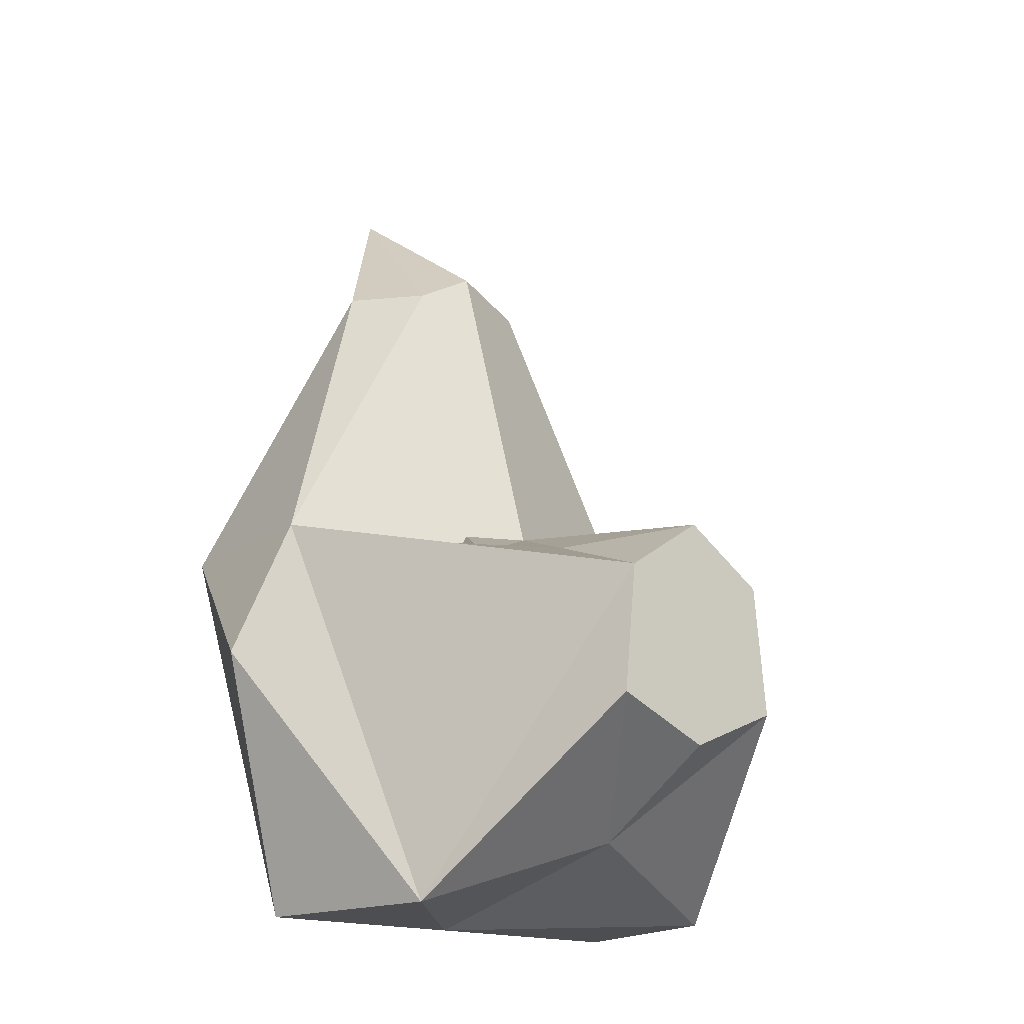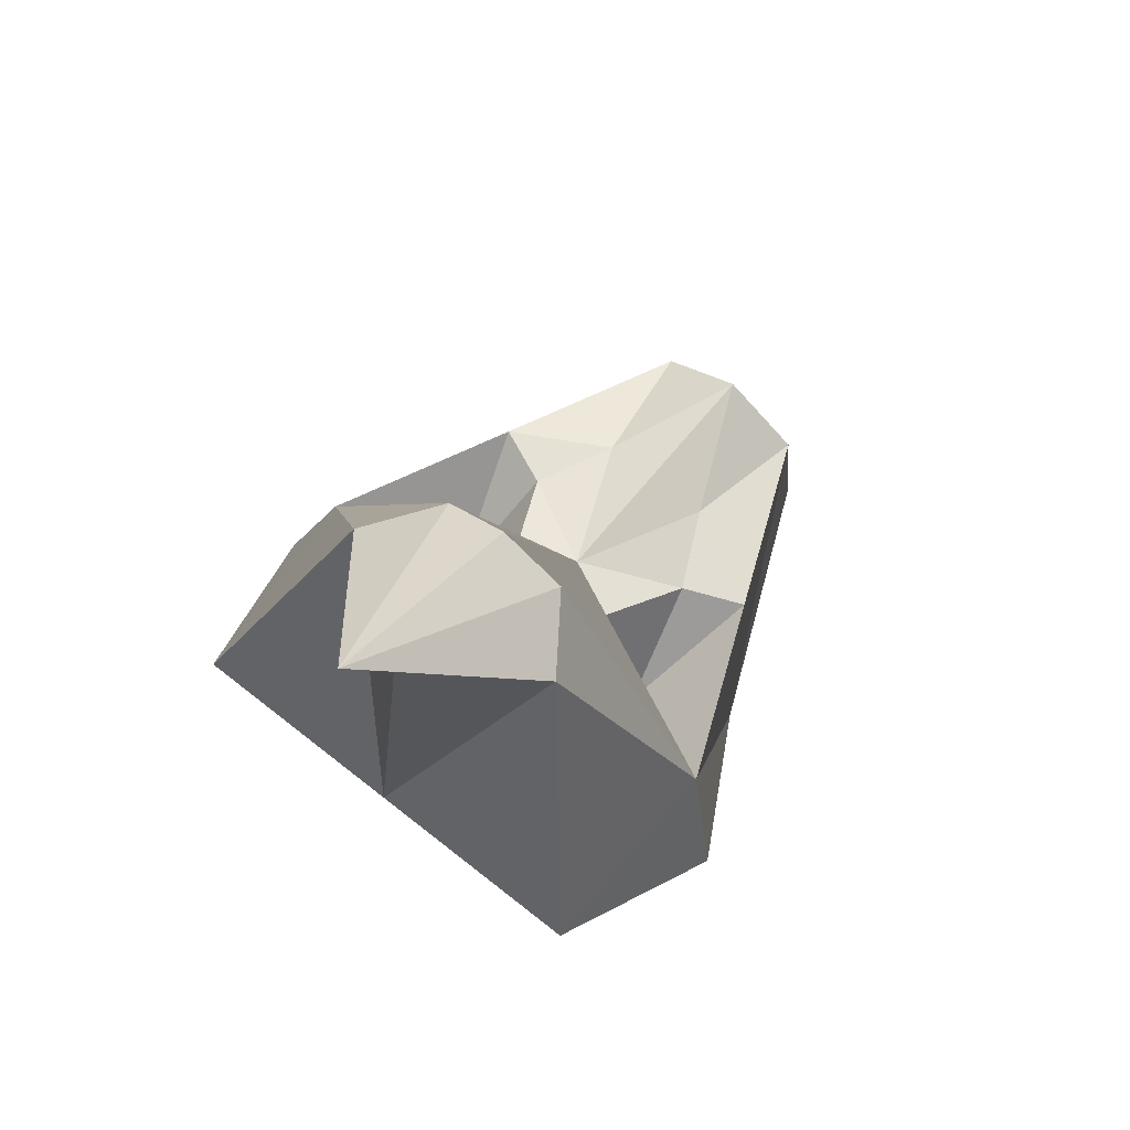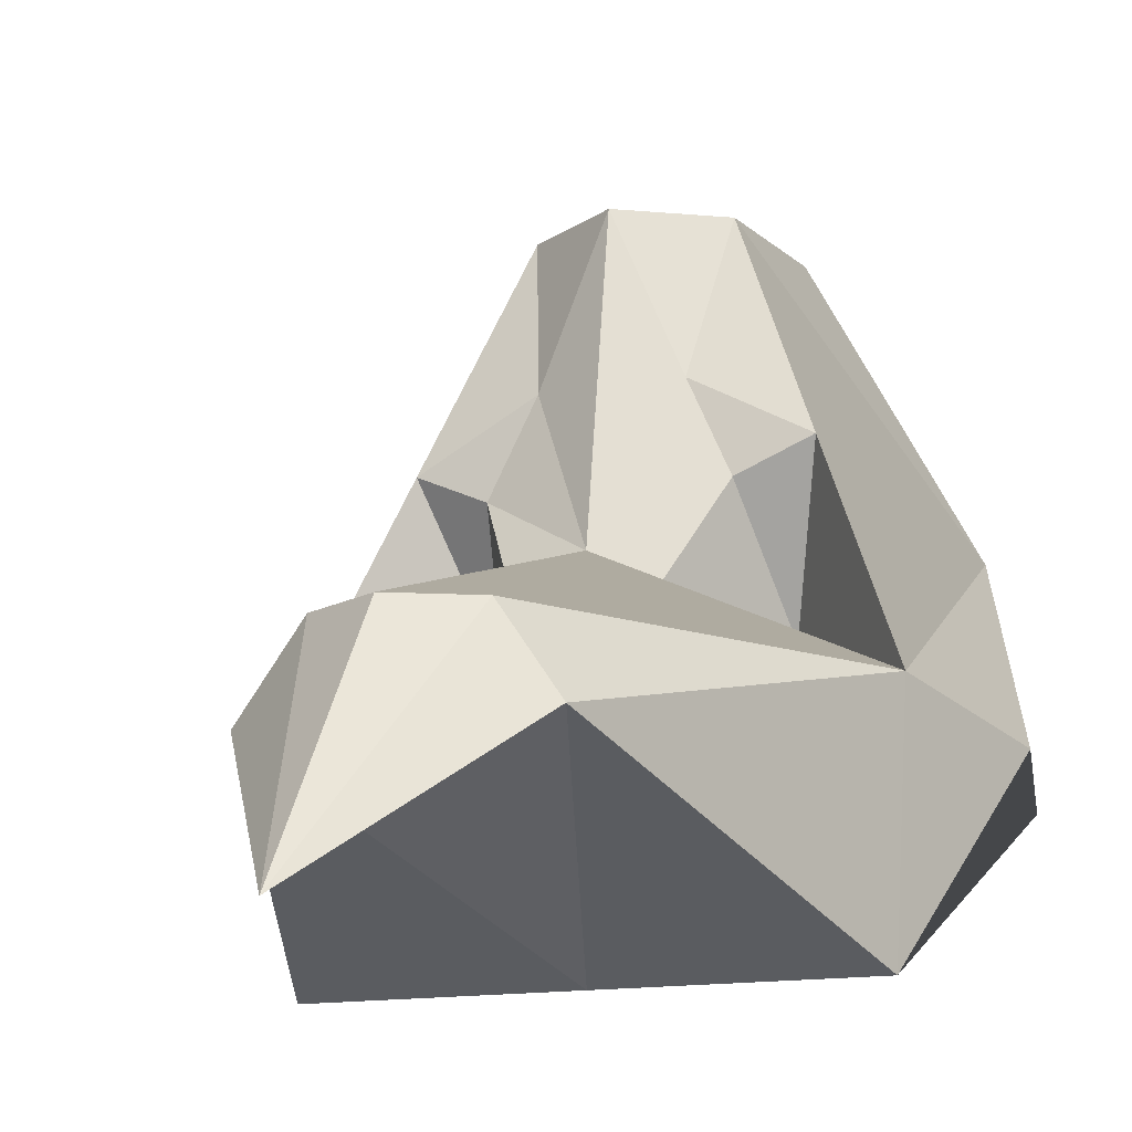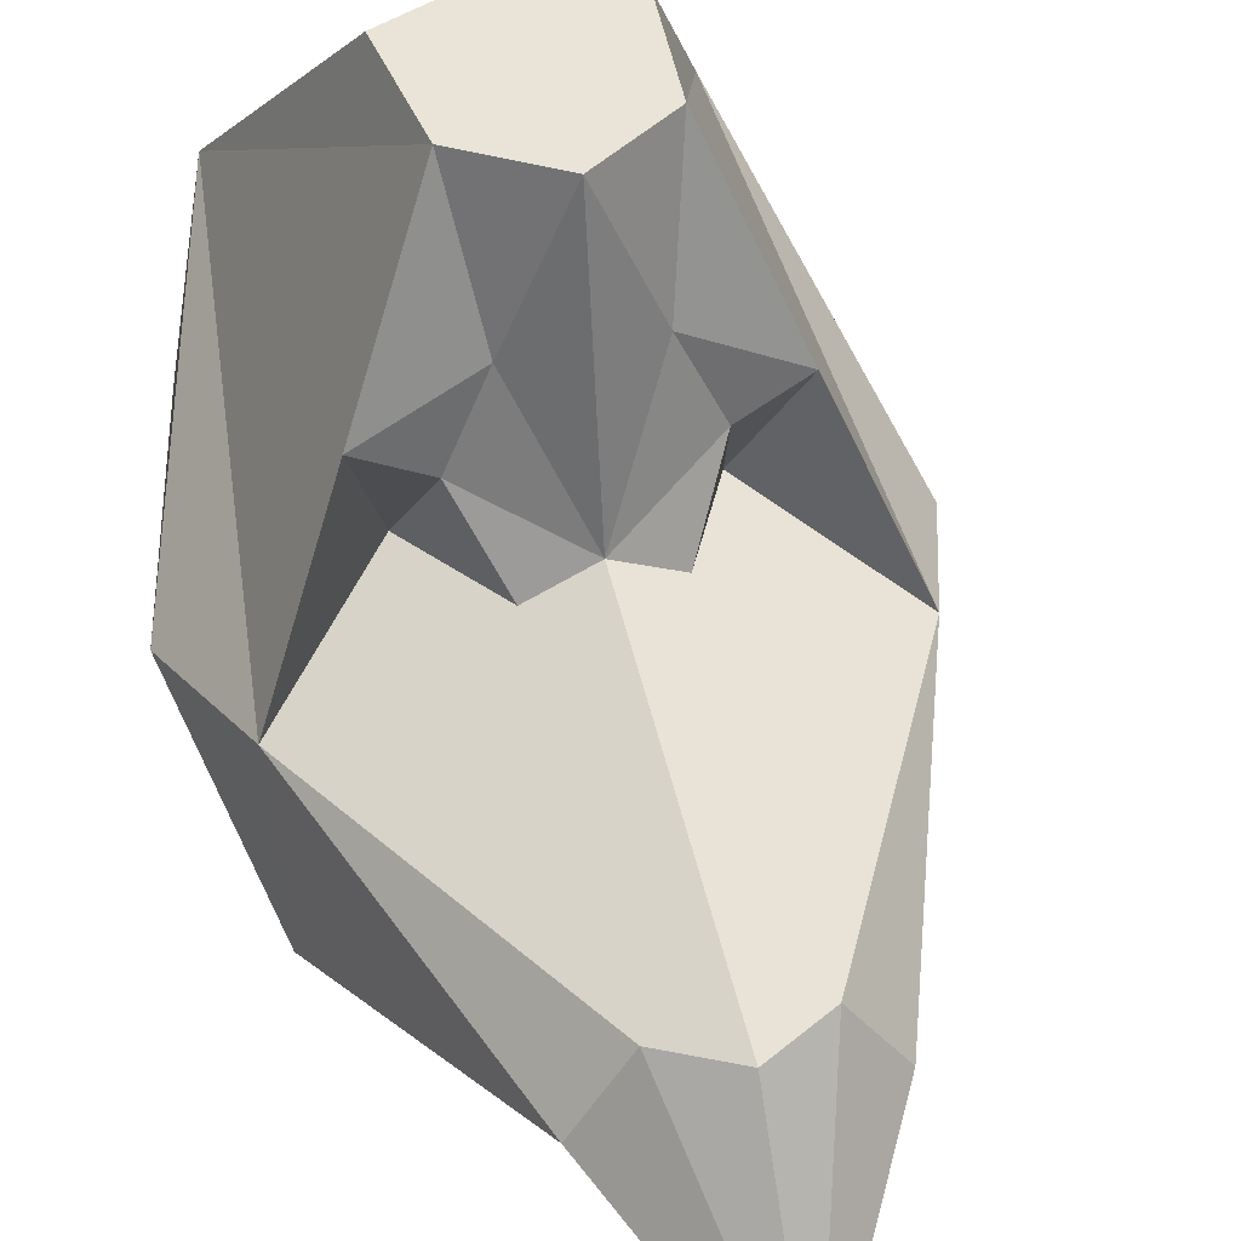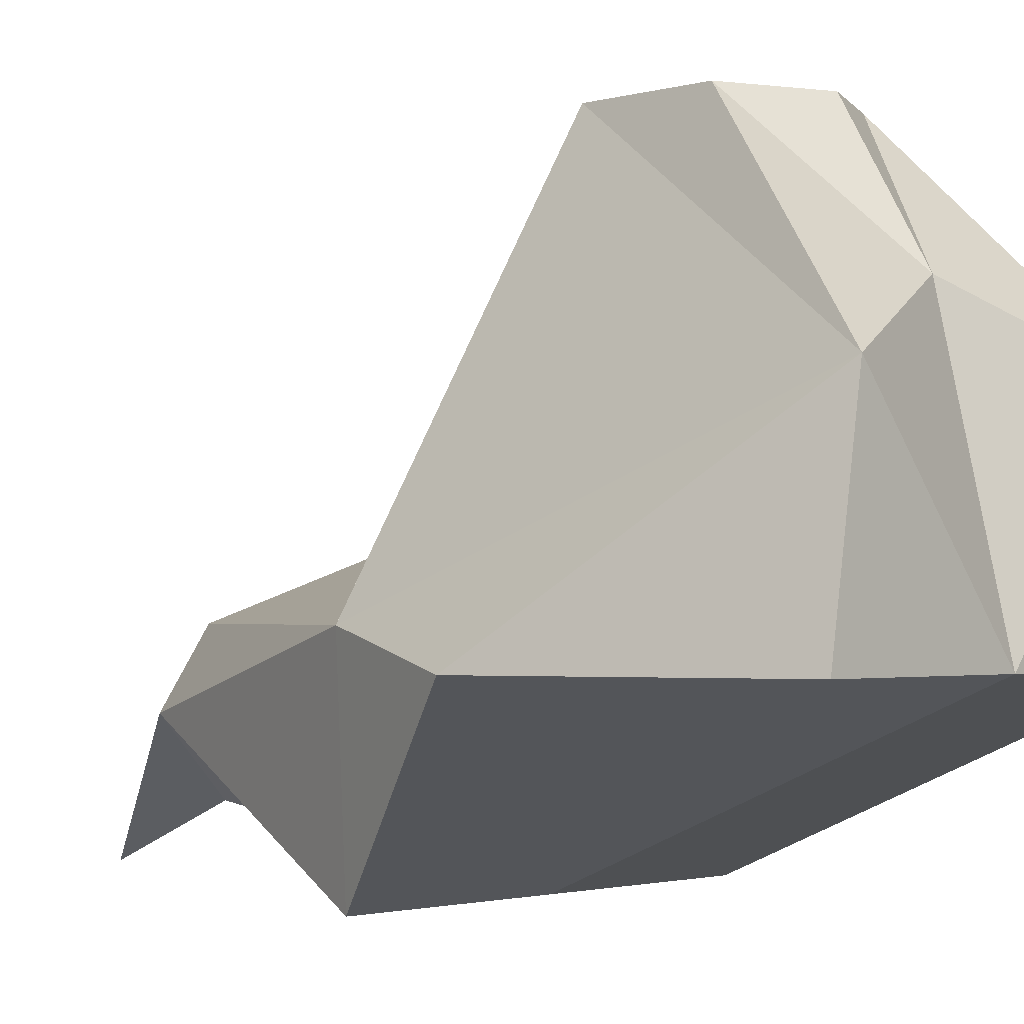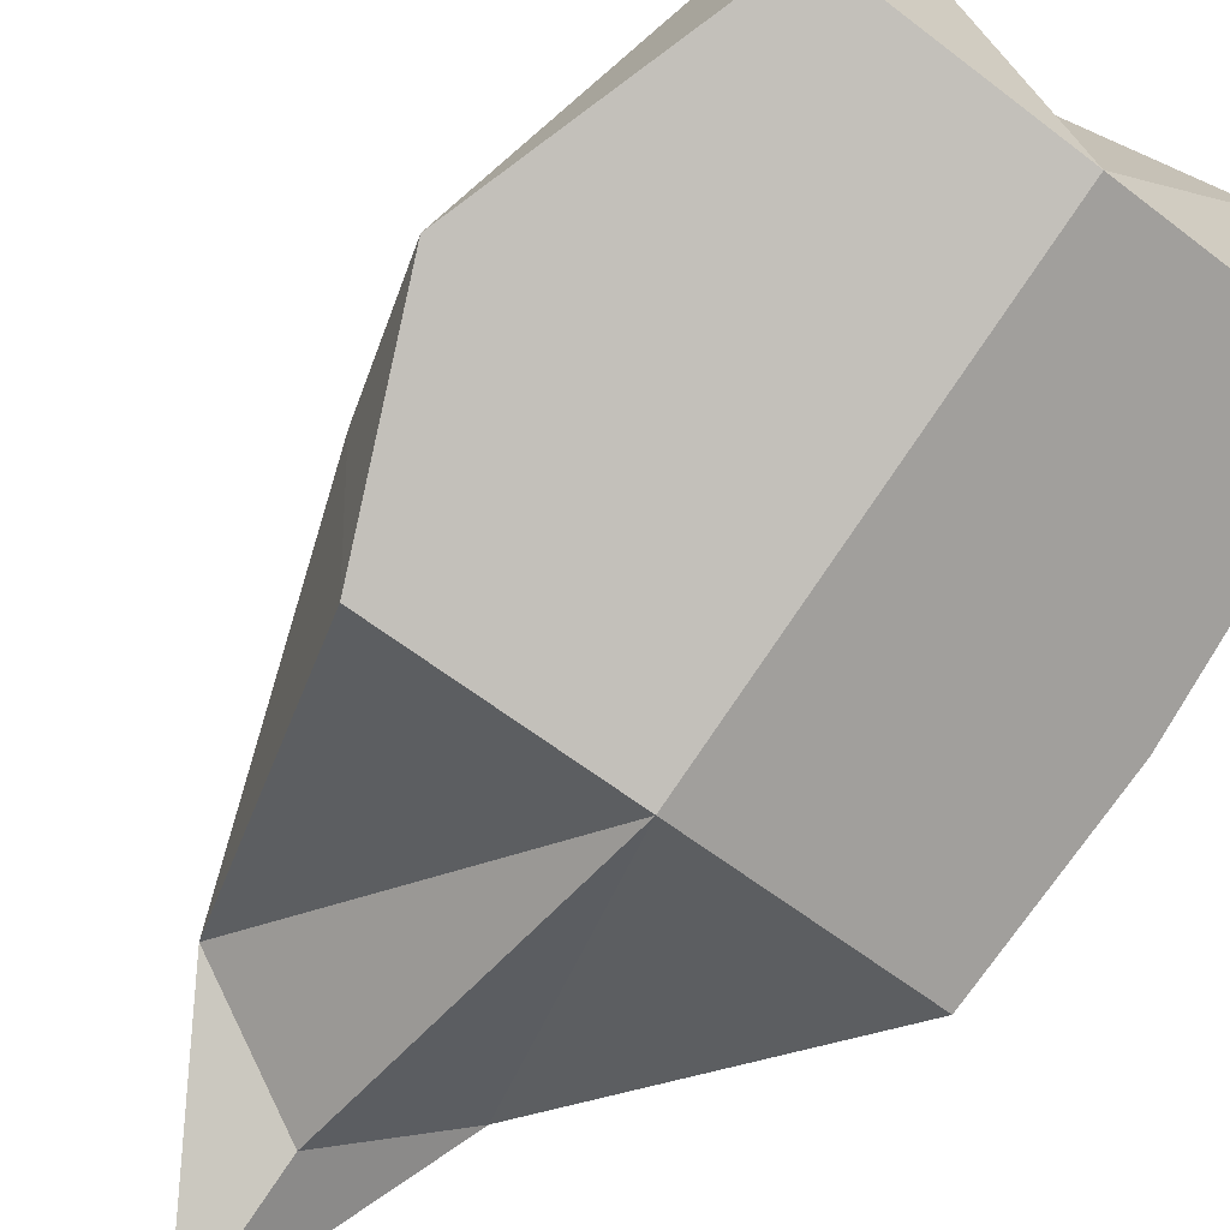
<metadata>
{"format":"obj","ext":"obj","renderer":"f3d","projection":"perspective","resolution":1024,"background":"white","views":[{"elev":-17.0,"azim":141.7,"up":"+Z"},{"elev":72.2,"azim":38.0,"up":"+Z"},{"elev":-13.9,"azim":22.4,"up":"+Y"},{"elev":43.5,"azim":-15.5,"up":"+Y"},{"elev":-1.9,"azim":130.9,"up":"+Y"},{"elev":-61.4,"azim":141.8,"up":"+Y"}]}
</metadata>
<code>
o Cube
v 1.051 1.554 2.053
v 1.371 1.554 3.371
v 0.4526 3.554 2.95
v 0.3886 3.554 3.571
v 1.134 1.712 4.053
v 1.082 0.7118 4.053
v 0.3082 1.712 5.558
v 0.5526 1.363 5.576
v 0.8779 2.554 2.053
v 0.7615 2.633 3.812
v 0.5672 1.971 3.462
v 0.2829 2.892 3.812
v 0.2836 2.1 4.053
v 0.4661 2.499 3.847
v -1.051 1.554 2.053
v -1.371 1.554 3.371
v 0 0.7118 4.053
v 0 1.554 2.053
v -0.4526 3.554 2.95
v -0.3886 3.554 3.571
v 0 3.554 3.831
v 0 2.894 2.366
v -1.134 1.712 4.053
v 0 0.989 5.784
v -1.082 0.7118 4.053
v 0 2.23 4.053
v 0 0.7118 6.419
v -0.3082 1.712 5.558
v -0.5526 1.363 5.576
v 0 1.712 5.728
v -0.8779 2.554 2.053
v 0 3.554 2.75
v -0.7615 2.633 3.812
v -0.5672 1.971 3.462
v -0.2829 2.892 3.812
v -0.2836 2.1 4.053
v -0.4661 2.499 3.847
f 1 2 6 17 18
f 4 3 32
f 9 4 10 5
f 5 6 2
f 6 5 8
f 9 3 4
f 27 24 8
f 26 30 7 5 11 13
f 5 10 11
f 6 5 11 13 26 17
f 8 5 7
f 24 17 8
f 8 17 6
f 5 2 9
f 2 1 9
f 30 27 7
f 8 7 27
f 3 9 22
f 22 9 18
f 18 9 1
f 21 4 32
f 3 22 32
f 14 26 13
f 14 12 26
f 10 4 12
f 21 26 12
f 21 12 4
f 14 10 12
f 10 14 11
f 14 13 11
f 15 18 17 25 16
f 20 32 19
f 31 23 33 20
f 23 16 25
f 25 29 23
f 31 20 19
f 27 29 24
f 26 36 34 23 28 30
f 23 34 33
f 25 17 26 36 34 23
f 29 28 23
f 24 29 17
f 29 25 17
f 23 31 16
f 16 31 15
f 30 28 27
f 29 27 28
f 19 22 31
f 22 18 31
f 18 15 31
f 21 32 20
f 19 32 22
f 37 36 26
f 37 26 35
f 33 35 20
f 21 35 26
f 21 20 35
f 37 35 33
f 33 34 37
f 37 34 36

</code>
